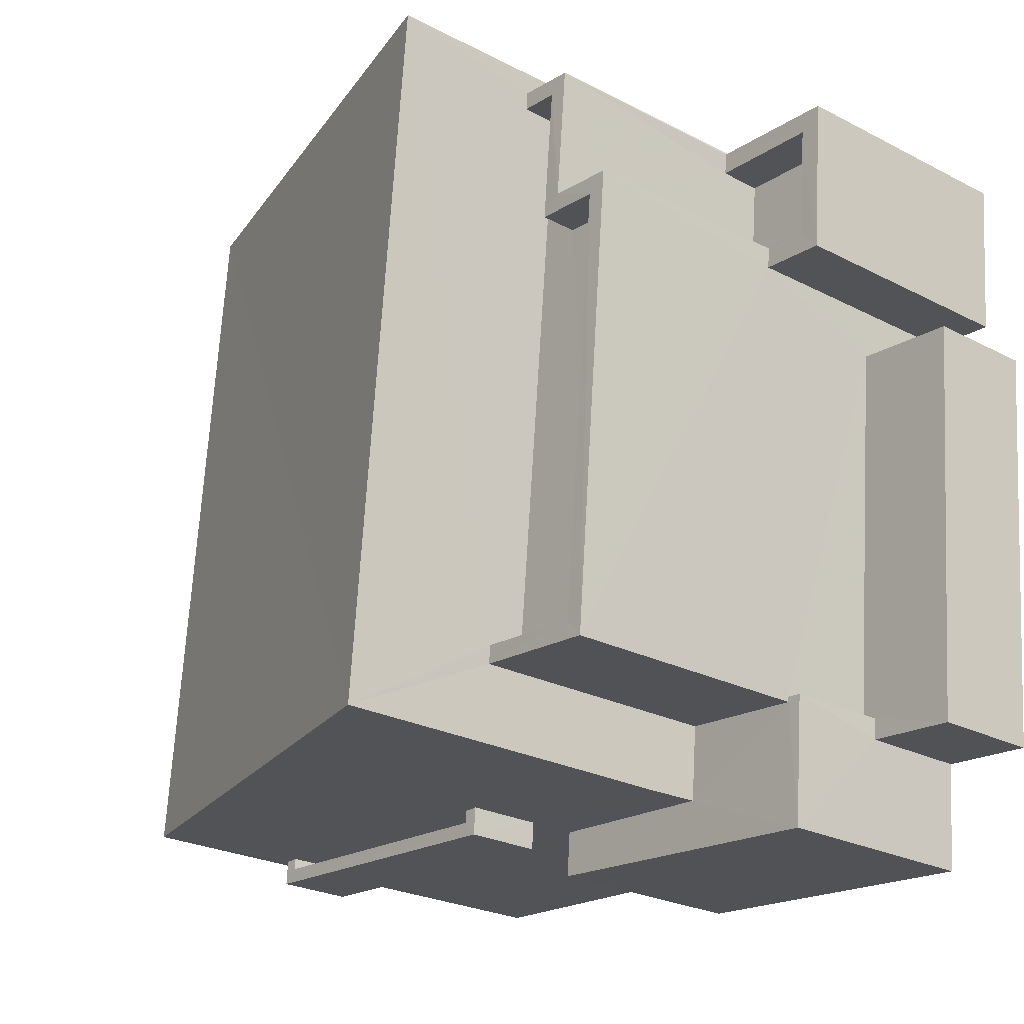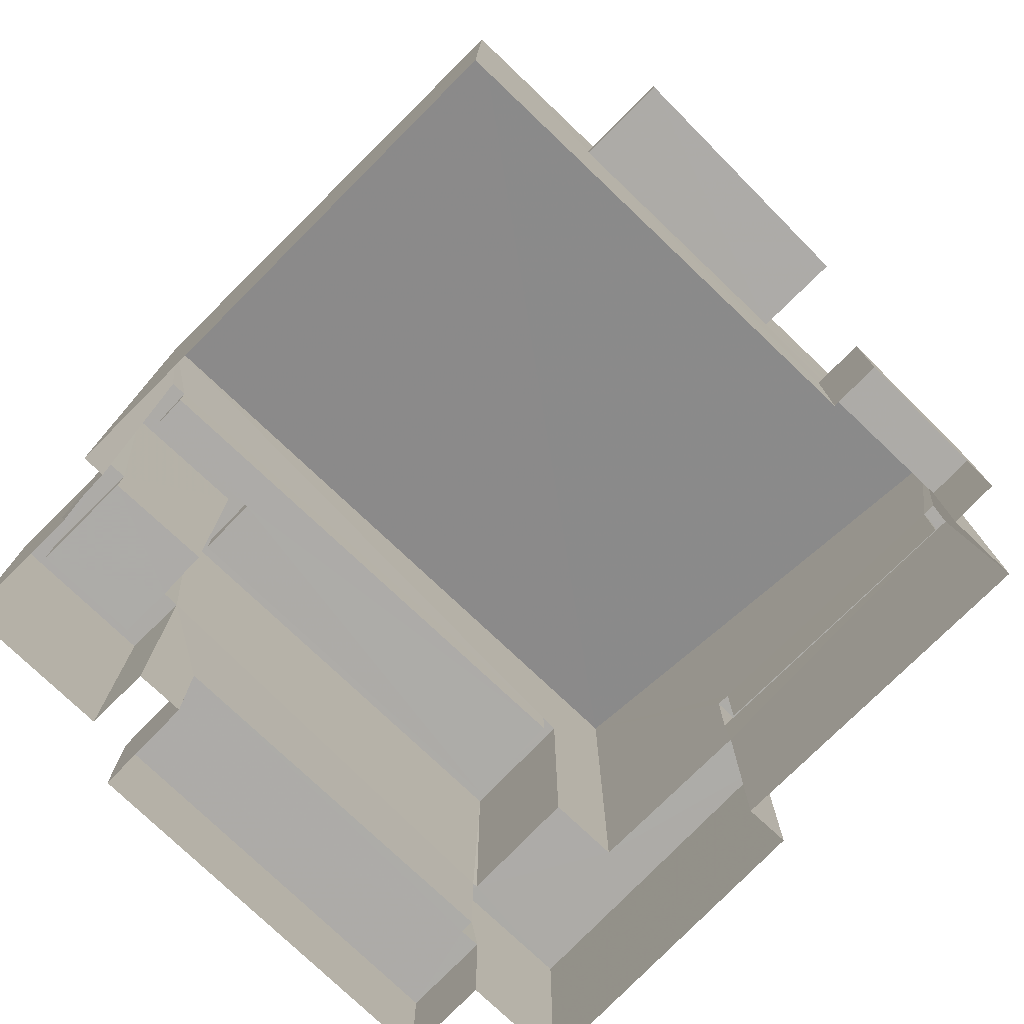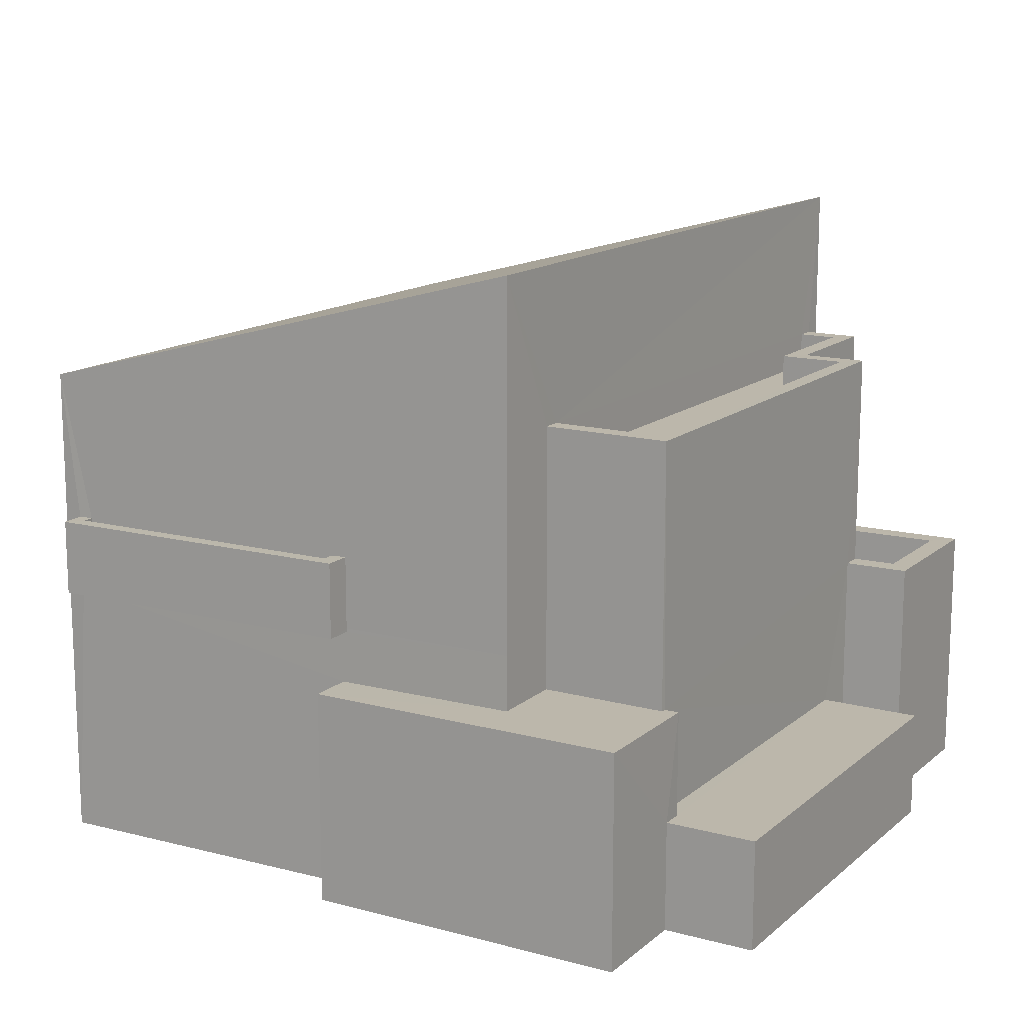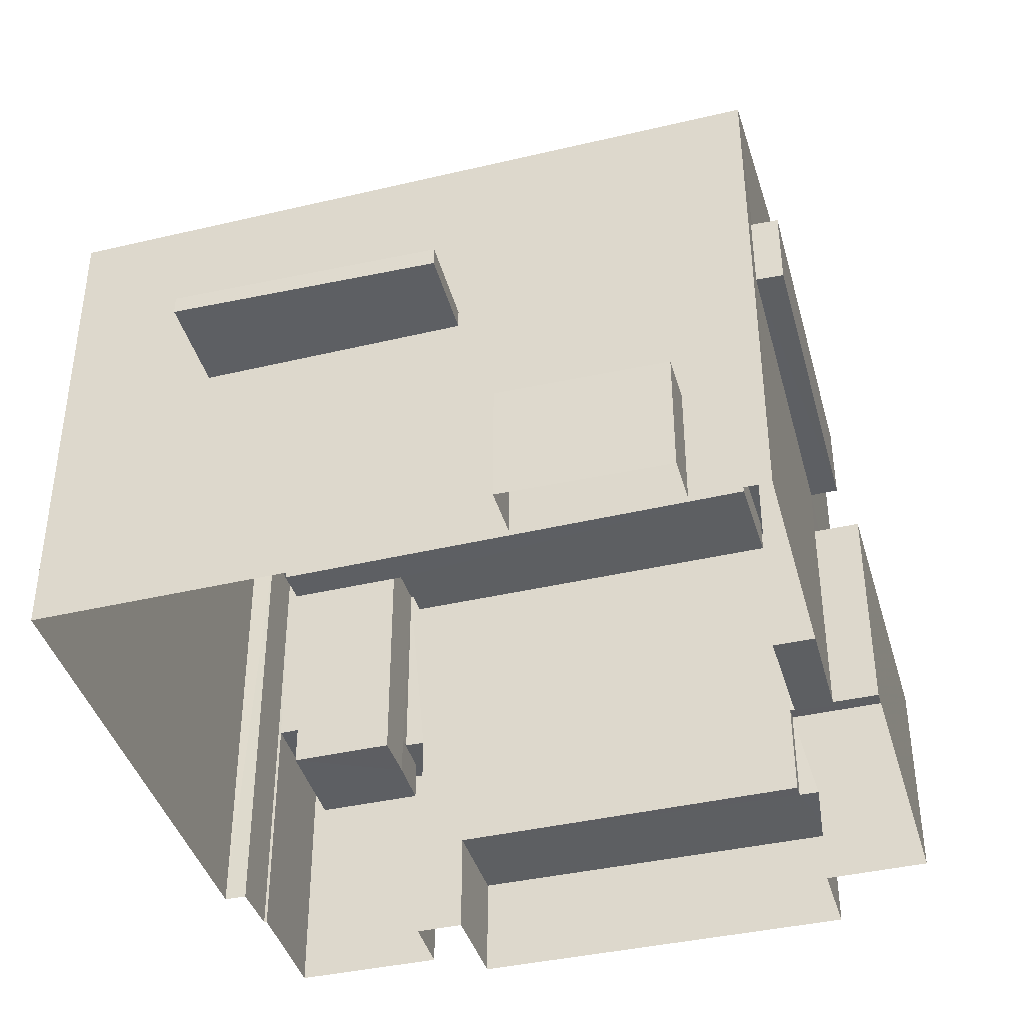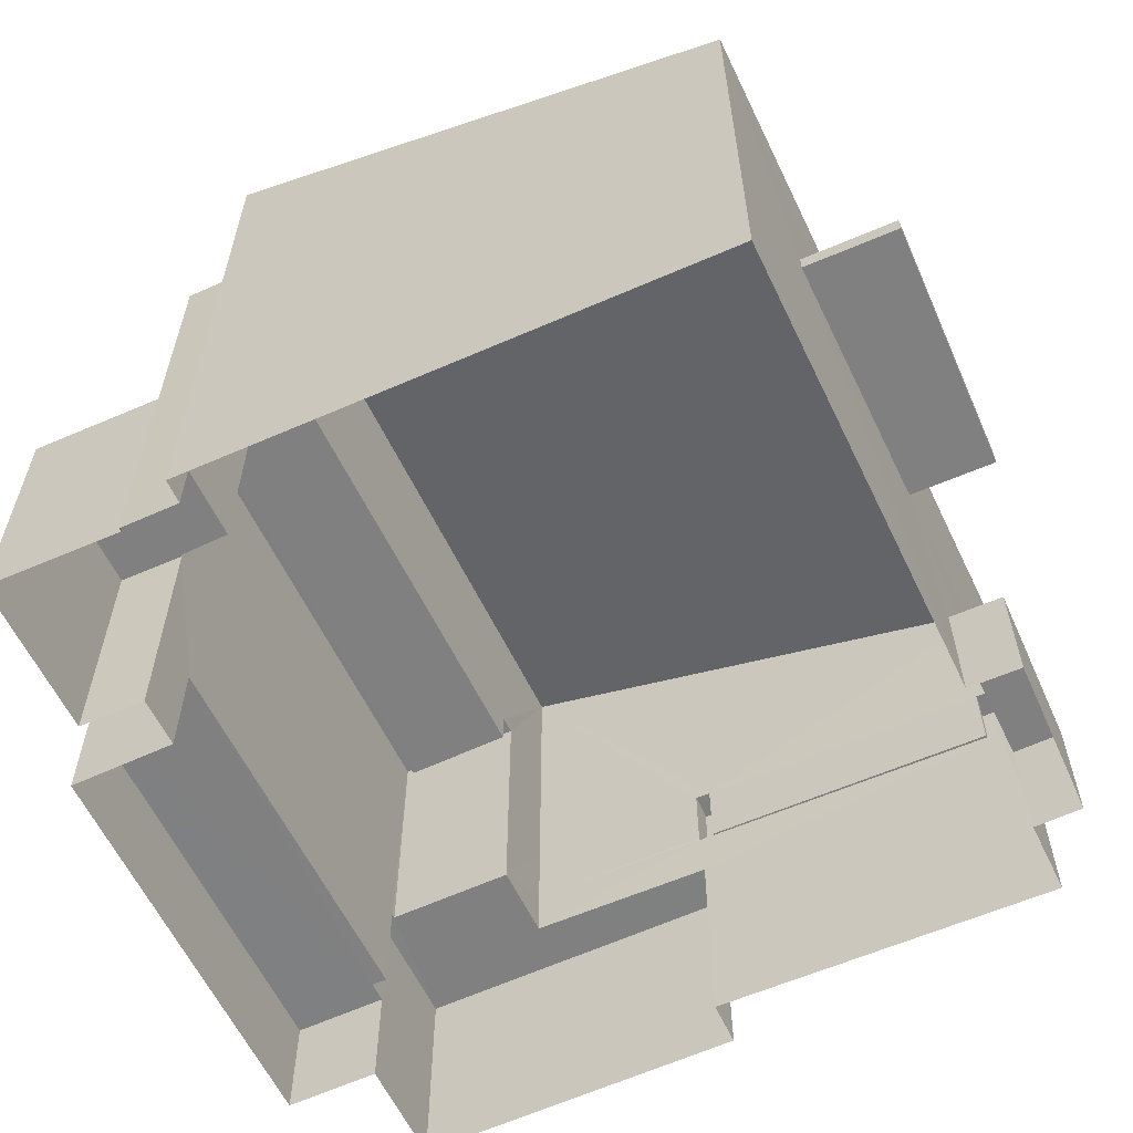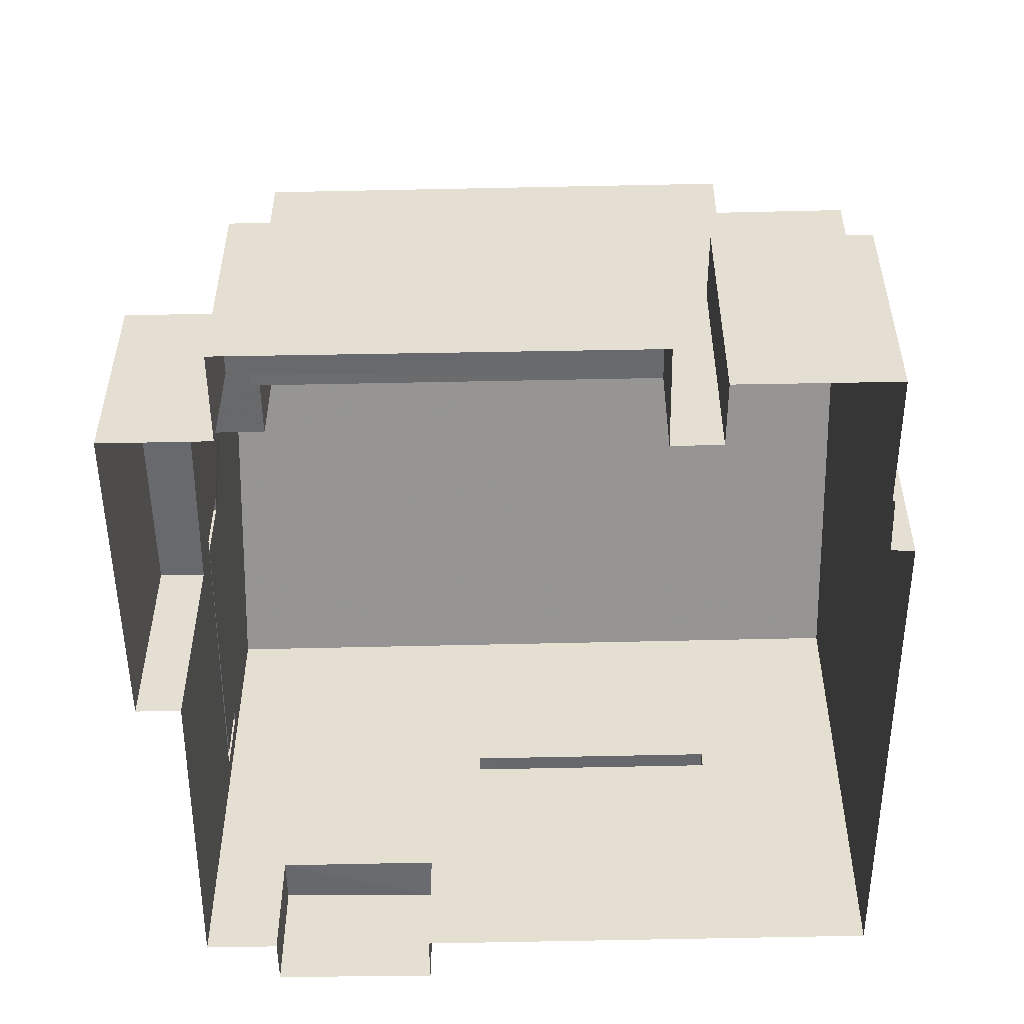
<metadata>
{"format":"obj","ext":"obj","renderer":"f3d","projection":"perspective","resolution":1024,"background":"white","views":[{"elev":-25.1,"azim":50.2,"up":"+Y"},{"elev":-76.5,"azim":-138.9,"up":"+Z"},{"elev":14.3,"azim":25.5,"up":"+Z"},{"elev":-39.8,"azim":-79.0,"up":"+Z"},{"elev":-60.1,"azim":-159.7,"up":"+Z"},{"elev":-52.7,"azim":86.1,"up":"+Z"}]}
</metadata>
<code>
v -8.941e+04 -9.894e+04 7.931
v -8.941e+04 -9.894e+04 7.931
v -8.942e+04 -9.894e+04 7.932
v -8.942e+04 -9.895e+04 7.932
v -8.942e+04 -9.895e+04 7.932
v -8.942e+04 -9.895e+04 7.932
v -8.942e+04 -9.895e+04 7.932
v -8.941e+04 -9.894e+04 7.931
v -8.941e+04 -9.894e+04 7.931
v -8.941e+04 -9.894e+04 7.931
v -8.941e+04 -9.894e+04 7.931
v -8.941e+04 -9.895e+04 7.93
v -8.941e+04 -9.895e+04 7.931
v -8.941e+04 -9.895e+04 7.931
v -8.941e+04 -9.894e+04 7.931
v -8.942e+04 -9.895e+04 7.932
v -8.941e+04 -9.895e+04 7.931
v -8.941e+04 -9.895e+04 7.931
v -8.941e+04 -9.895e+04 7.931
v -8.941e+04 -9.895e+04 7.931
v -8.942e+04 -9.895e+04 11.62
v -8.941e+04 -9.895e+04 11.62
v -8.942e+04 -9.895e+04 11.62
v -8.941e+04 -9.895e+04 11.62
v -8.942e+04 -9.895e+04 11.65
v -8.942e+04 -9.895e+04 11.65
v -8.942e+04 -9.894e+04 11.65
v -8.942e+04 -9.894e+04 11.65
v -8.941e+04 -9.894e+04 14.04
v -8.941e+04 -9.894e+04 14.04
v -8.941e+04 -9.894e+04 14.04
v -8.941e+04 -9.894e+04 14.04
v -8.941e+04 -9.895e+04 14.04
v -8.941e+04 -9.895e+04 14.04
v -8.941e+04 -9.894e+04 11.45
v -8.941e+04 -9.894e+04 11.45
v -8.941e+04 -9.894e+04 11.45
v -8.941e+04 -9.894e+04 11.45
v -8.941e+04 -9.894e+04 11.45
v -8.941e+04 -9.894e+04 11.45
v -8.941e+04 -9.894e+04 11.45
v -8.941e+04 -9.894e+04 11.45
v -8.941e+04 -9.894e+04 11.45
v -8.941e+04 -9.895e+04 10.91
v -8.941e+04 -9.895e+04 10.91
v -8.941e+04 -9.895e+04 10.91
v -8.941e+04 -9.895e+04 10.91
v -8.941e+04 -9.895e+04 10.91
v -8.941e+04 -9.895e+04 10.91
v -8.941e+04 -9.895e+04 10.91
v -8.941e+04 -9.895e+04 10.91
v -8.941e+04 -9.894e+04 10.85
v -8.941e+04 -9.894e+04 10.85
v -8.941e+04 -9.894e+04 10.85
v -8.941e+04 -9.894e+04 10.85
v -8.941e+04 -9.894e+04 10.85
v -8.942e+04 -9.895e+04 12.67
v -8.942e+04 -9.895e+04 12.67
v -8.942e+04 -9.895e+04 12.67
v -8.942e+04 -9.895e+04 12.67
v -8.941e+04 -9.895e+04 12.67
v -8.941e+04 -9.895e+04 12.67
v -8.941e+04 -9.895e+04 12.67
v -8.941e+04 -9.895e+04 12.67
v -8.942e+04 -9.895e+04 9.593
v -8.942e+04 -9.895e+04 9.593
v -8.942e+04 -9.895e+04 9.593
v -8.942e+04 -9.895e+04 9.593
v -8.941e+04 -9.895e+04 16.67
v -8.942e+04 -9.894e+04 14.73
v -8.942e+04 -9.895e+04 14.73
v -8.941e+04 -9.894e+04 16.68
v -8.942e+04 -9.895e+04 11.9
v -8.942e+04 -9.894e+04 11.9
v -8.942e+04 -9.895e+04 11.9
v -8.942e+04 -9.894e+04 11.9
v -8.941e+04 -9.895e+04 9.457
v -8.941e+04 -9.895e+04 9.457
v -8.941e+04 -9.895e+04 9.457
v -8.941e+04 -9.895e+04 9.457
v -8.941e+04 -9.895e+04 9.457
v -8.941e+04 -9.895e+04 9.457
v -8.942e+04 -9.895e+04 11.67
v -8.942e+04 -9.895e+04 11.67
v -8.941e+04 -9.895e+04 11.67
v -8.941e+04 -9.895e+04 11.67
v -8.941e+04 -9.895e+04 14.54
v -8.941e+04 -9.895e+04 14.54
v -8.941e+04 -9.895e+04 14.54
v -8.941e+04 -9.895e+04 14.54
v -8.941e+04 -9.894e+04 14.54
v -8.941e+04 -9.894e+04 14.54
v -8.941e+04 -9.894e+04 14.54
v -8.941e+04 -9.894e+04 14.54
v -8.941e+04 -9.894e+04 14.54
v -8.941e+04 -9.894e+04 14.54
v -8.941e+04 -9.894e+04 14.54
v -8.941e+04 -9.894e+04 14.54
v -8.942e+04 -9.895e+04 11.9
v -8.942e+04 -9.895e+04 11.65
v -8.941e+04 -9.895e+04 11.67
v -8.941e+04 -9.895e+04 11.67
v -8.941e+04 -9.895e+04 12.67
f 1 2 3
f 3 2 4
f 5 6 4
f 7 6 5
f 8 9 10
f 2 11 10
f 12 13 14
f 8 15 9
f 16 5 17
f 14 13 18
f 19 20 17
f 13 19 17
f 18 2 9
f 4 2 18
f 17 5 4
f 9 2 10
f 13 17 18
f 17 4 18
f 21 22 23
f 21 24 22
f 25 26 27
f 28 25 27
f 29 30 31
f 32 31 33
f 33 31 34
f 31 30 34
f 35 36 37
f 38 35 37
f 36 39 37
f 40 41 42
f 41 39 43
f 37 39 41
f 42 41 43
f 44 45 46
f 47 48 46
f 49 47 50
f 46 45 51
f 50 47 51
f 47 46 51
f 52 53 54
f 53 55 54
f 55 56 54
f 57 58 59
f 58 60 59
f 61 62 63
f 63 62 64
f 59 60 64
f 62 59 64
f 65 66 67
f 65 68 66
f 69 70 71
f 69 72 70
f 73 74 75
f 73 76 74
f 77 78 79
f 79 78 80
f 77 81 78
f 80 78 82
f 83 84 85
f 86 83 85
f 87 88 89
f 89 88 90
f 87 91 92
f 93 94 95
f 93 95 96
f 95 97 96
f 92 91 97
f 95 98 97
f 92 97 98
f 88 87 92
f 65 67 7
f 5 65 7
f 48 87 89
f 48 47 87
f 5 16 65
f 4 68 28
f 3 4 28
f 99 71 73
f 73 71 70
f 68 65 25
f 3 28 70
f 16 100 65
f 65 100 25
f 76 73 70
f 28 76 70
f 28 68 25
f 54 56 38
f 35 38 91
f 91 38 97
f 38 56 97
f 98 29 31
f 98 95 29
f 18 77 79
f 14 18 79
f 90 88 33
f 34 90 33
f 92 32 33
f 88 92 33
f 44 20 45
f 44 17 20
f 73 100 99
f 73 25 100
f 30 29 95
f 94 30 95
f 87 47 49
f 91 87 36
f 91 36 35
f 49 81 77
f 9 77 18
f 36 77 9
f 87 49 36
f 49 77 36
f 64 22 101
f 64 101 63
f 22 24 101
f 36 15 39
f 36 9 15
f 76 27 74
f 76 28 27
f 66 6 7
f 67 66 7
f 81 49 50
f 78 81 50
f 73 75 26
f 25 73 26
f 61 85 62
f 61 86 85
f 26 74 27
f 26 75 74
f 14 80 12
f 14 79 80
f 83 59 84
f 83 57 59
f 41 53 52
f 37 41 52
f 82 12 80
f 82 13 12
f 68 6 66
f 68 4 6
f 2 93 96
f 11 2 96
f 24 46 102
f 103 69 63
f 44 46 24
f 16 17 44
f 61 69 71
f 24 102 101
f 63 69 61
f 71 99 58
f 61 83 86
f 100 16 21
f 100 21 99
f 21 44 24
f 99 21 58
f 61 57 83
f 71 58 57
f 21 16 44
f 57 61 71
f 92 31 32
f 92 98 31
f 40 97 56
f 97 40 96
f 96 42 11
f 56 55 40
f 11 42 10
f 40 42 96
f 39 15 8
f 43 39 8
f 38 37 52
f 54 38 52
f 70 1 3
f 70 72 1
f 55 53 41
f 40 55 41
f 64 60 23
f 22 64 23
f 1 93 2
f 48 102 46
f 72 93 1
f 103 102 48
f 72 69 90
f 30 90 34
f 89 69 103
f 93 72 94
f 94 90 30
f 48 89 103
f 69 89 90
f 72 90 94
f 62 85 84
f 59 62 84
f 78 50 82
f 13 82 19
f 19 82 51
f 82 50 51
f 51 20 19
f 51 45 20
f 10 43 8
f 10 42 43
f 21 23 60
f 58 21 60
f 63 102 103
f 63 101 102

</code>
